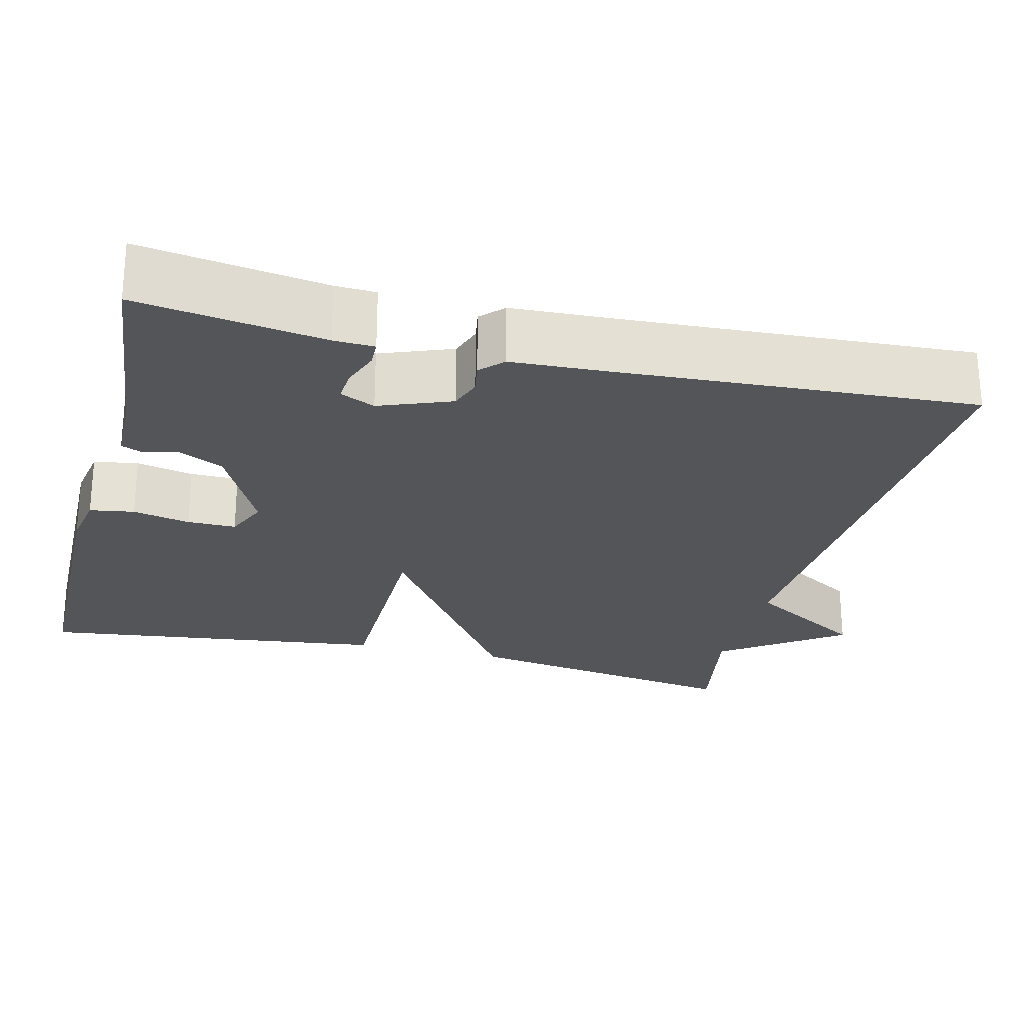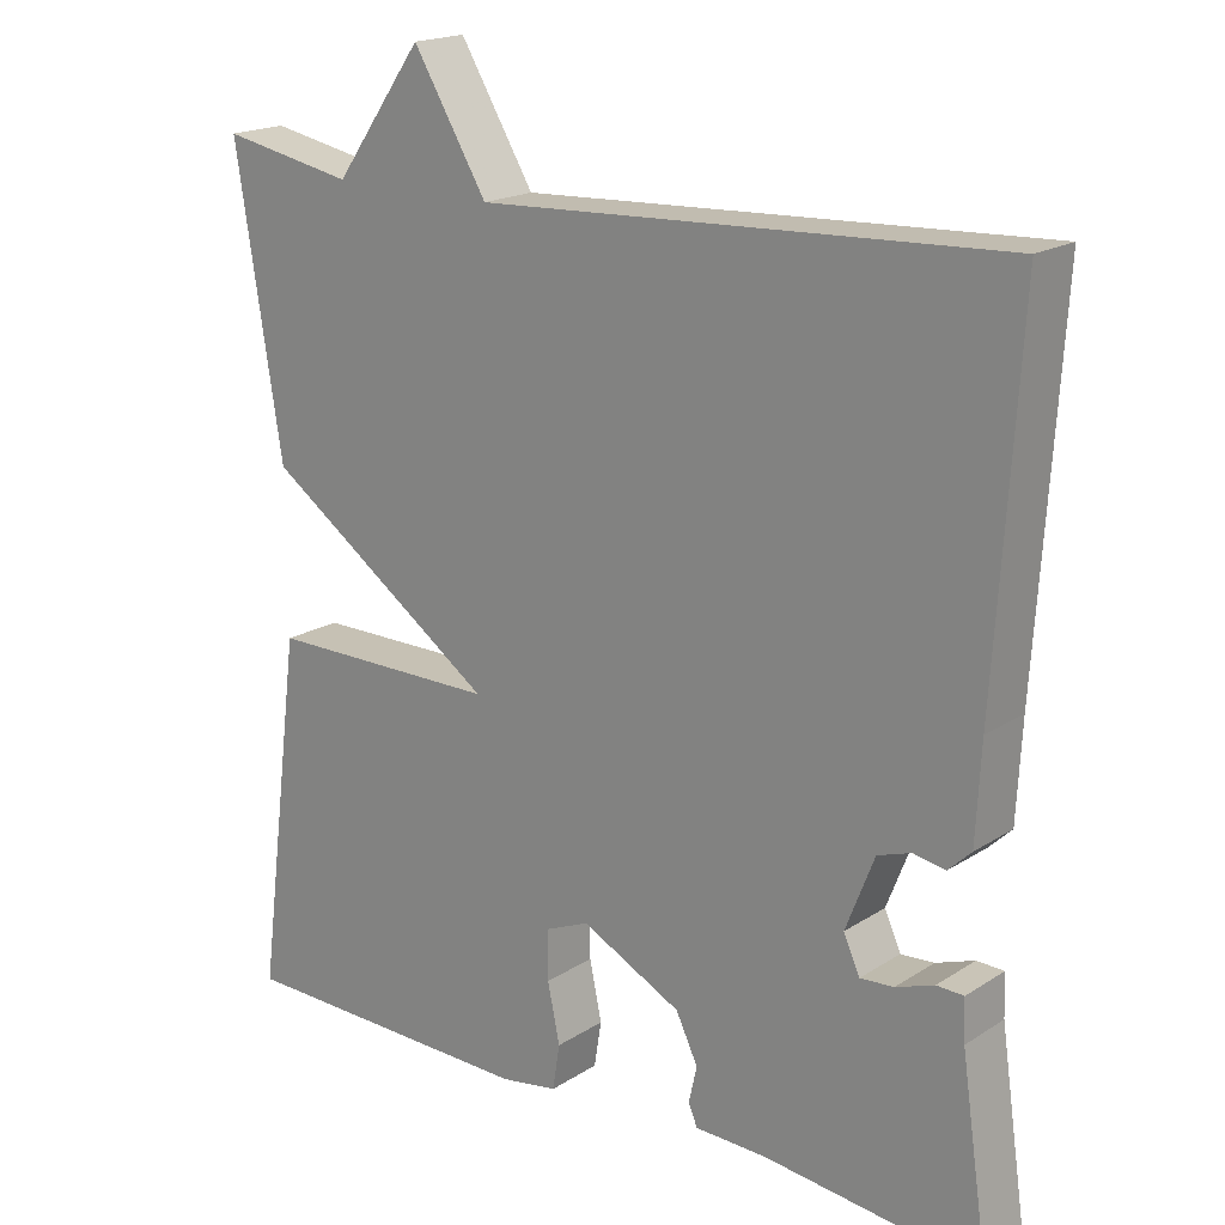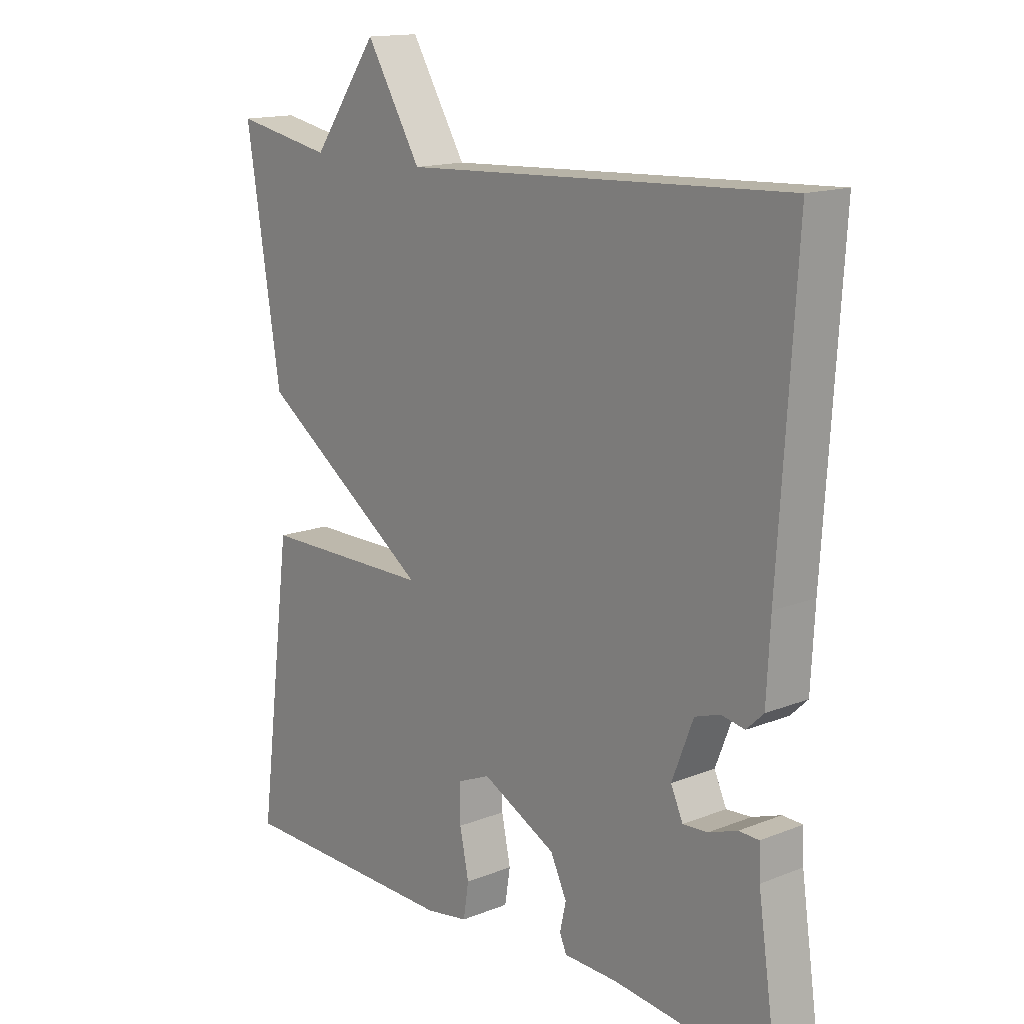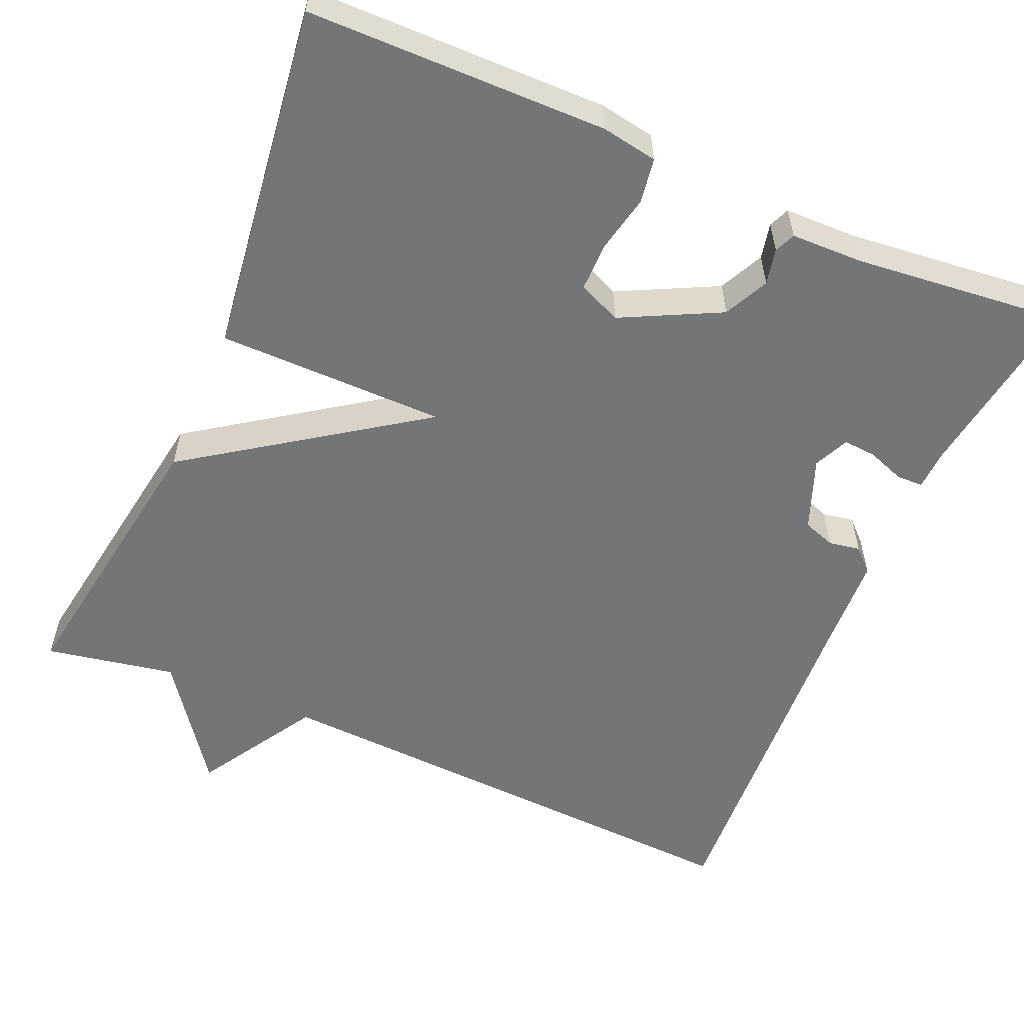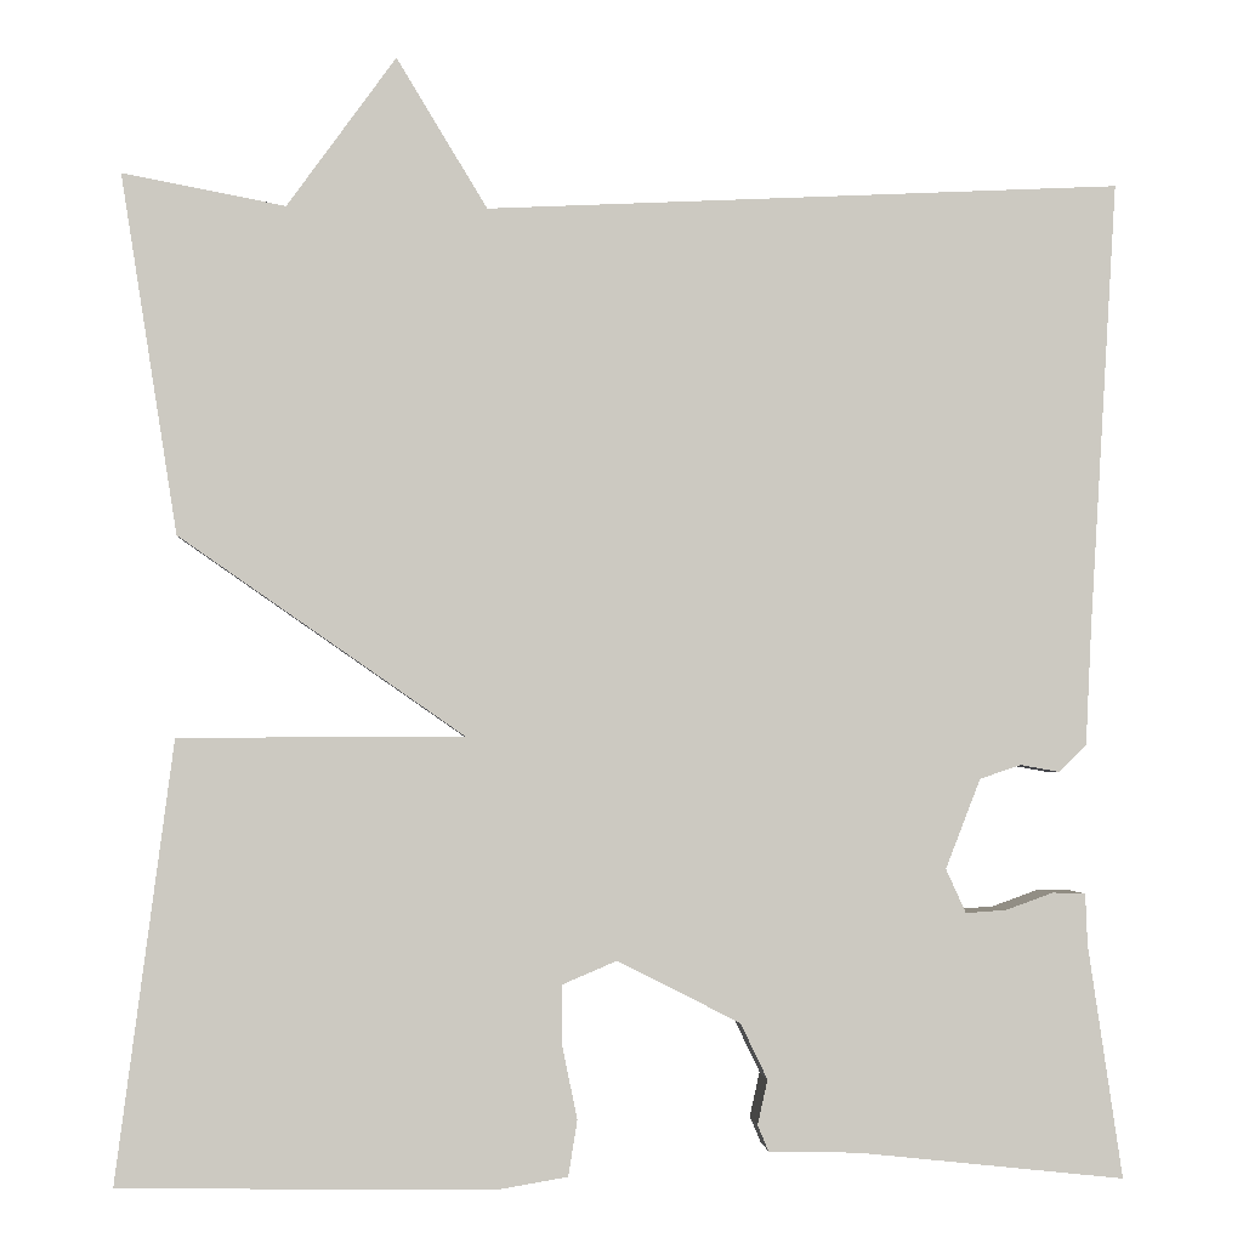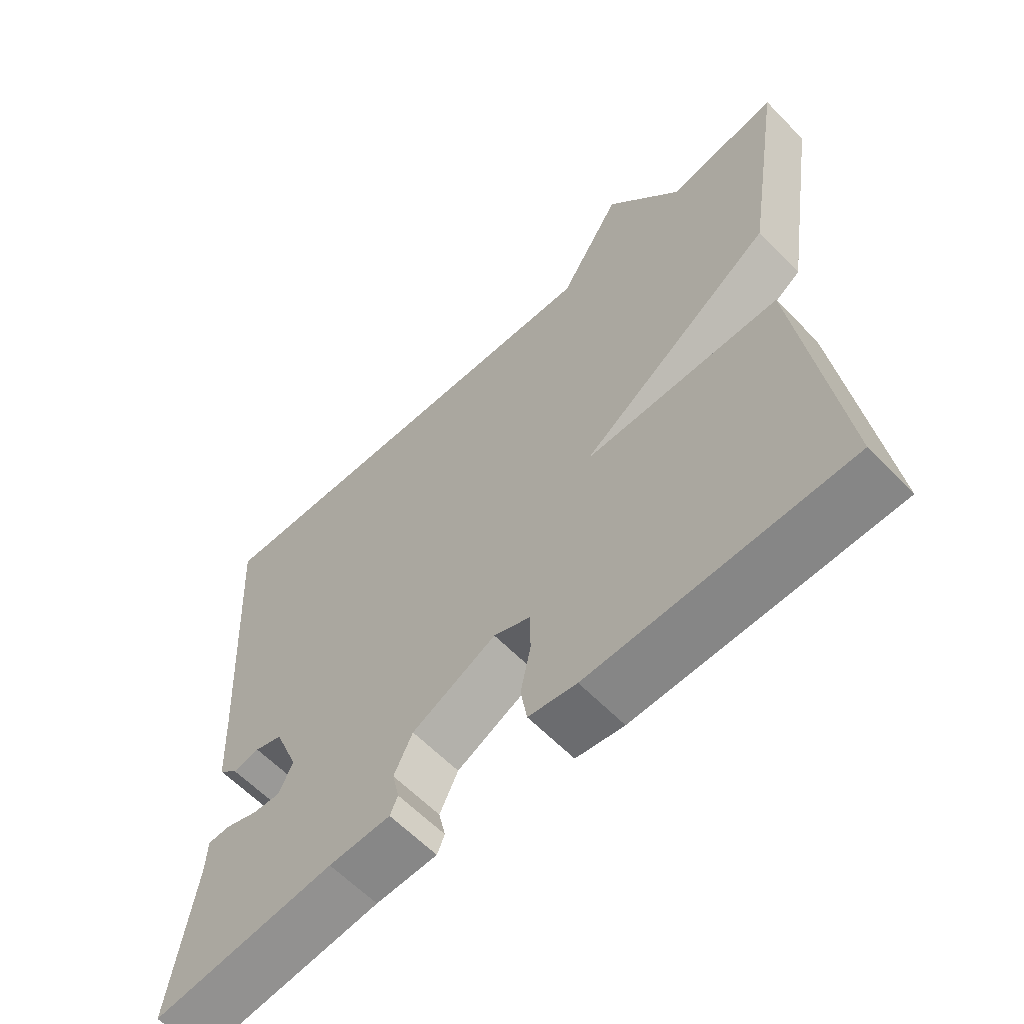
<metadata>
{"format":"obj","ext":"obj","renderer":"f3d","projection":"perspective","resolution":1024,"background":"white","views":[{"elev":-24.7,"azim":-104.2,"up":"+Y"},{"elev":18.7,"azim":-140.1,"up":"+Z"},{"elev":15.0,"azim":-130.2,"up":"+Z"},{"elev":-56.4,"azim":156.5,"up":"+Y"},{"elev":-2.6,"azim":176.2,"up":"+Z"},{"elev":-61.5,"azim":44.0,"up":"+Z"}]}
</metadata>
<code>
v 0.5 0.07 -0.5
v 0.125 0.07 -0.505
v 0.055 0.07 -0.493
v 0.046 0.07 -0.437
v 0.061 0.07 -0.365
v 0.061 0.07 -0.304
v 0.007 0.07 -0.281
v -0.116 0.07 -0.343
v -0.143 0.07 -0.399
v -0.133 0.07 -0.444
v -0.144 0.07 -0.47
v -0.234 0.07 -0.472
v -0.5 0.07 -0.5
v -0.466 0.07 -0.267
v -0.464 0.07 -0.216
v -0.431 0.07 -0.215
v -0.384 0.07 -0.232
v -0.343 0.07 -0.235
v -0.323 0.07 -0.191
v -0.358 0.07 -0.101
v -0.399 0.07 -0.087
v -0.438 0.07 -0.094
v -0.466 0.07 -0.067
v -0.472 0.07 0.051
v -0.5 0.07 0.5
v 0.137 0.07 0.469
v 0.228 0.07 0.62
v 0.337 0.07 0.469
v 0.5 0.07 0.5
v 0.443 0.07 0.14
v 0.157 0.07 -0.059
v 0.443 0.07 -0.06
v 0.5 0 -0.5
v 0.125 0 -0.505
v 0.055 0 -0.493
v 0.046 0 -0.437
v 0.061 0 -0.365
v 0.061 0 -0.304
v 0.007 0 -0.281
v -0.116 0 -0.343
v -0.143 0 -0.399
v -0.133 0 -0.444
v -0.144 0 -0.47
v -0.234 0 -0.472
v -0.5 0 -0.5
v -0.466 0 -0.267
v -0.464 0 -0.216
v -0.431 0 -0.215
v -0.384 0 -0.232
v -0.343 0 -0.235
v -0.323 0 -0.191
v -0.358 0 -0.101
v -0.399 0 -0.087
v -0.438 0 -0.094
v -0.466 0 -0.067
v -0.472 0 0.051
v -0.5 0 0.5
v 0.137 0 0.469
v 0.228 0 0.62
v 0.337 0 0.469
v 0.5 0 0.5
v 0.443 0 0.14
v 0.157 0 -0.059
v 0.443 0 -0.06
f 3 4 5
f 2 3 5
f 1 2 5
f 32 1 5
f 31 32 5
f 28 29 30 31
f 26 27 28 31
f 24 25 26 31
f 21 22 23 24
f 20 21 24 31
f 19 20 31
f 18 19 31
f 14 15 16 17
f 14 17 18
f 13 14 18
f 12 13 18
f 11 12 18
f 10 11 18
f 9 10 18
f 8 9 18
f 7 8 18 31
f 31 5 6
f 6 7 31
f 37 36 35
f 37 35 34
f 37 34 33
f 37 33 64
f 37 64 63
f 63 62 61 60
f 63 60 59 58
f 63 58 57 56
f 56 55 54 53
f 63 56 53 52
f 63 52 51
f 63 51 50
f 49 48 47 46
f 50 49 46
f 50 46 45
f 50 45 44
f 50 44 43
f 50 43 42
f 50 42 41
f 50 41 40
f 63 50 40 39
f 38 37 63
f 63 39 38
f 1 33 34 2
f 2 34 35 3
f 3 35 36 4
f 4 36 37 5
f 5 37 38 6
f 6 38 39 7
f 7 39 40 8
f 8 40 41 9
f 9 41 42 10
f 10 42 43 11
f 11 43 44 12
f 12 44 45 13
f 13 45 46 14
f 14 46 47 15
f 15 47 48 16
f 16 48 49 17
f 17 49 50 18
f 18 50 51 19
f 19 51 52 20
f 20 52 53 21
f 21 53 54 22
f 22 54 55 23
f 23 55 56 24
f 24 56 57 25
f 25 57 58 26
f 26 58 59 27
f 27 59 60 28
f 28 60 61 29
f 29 61 62 30
f 30 62 63 31
f 31 63 64 32
f 32 64 33 1

</code>
